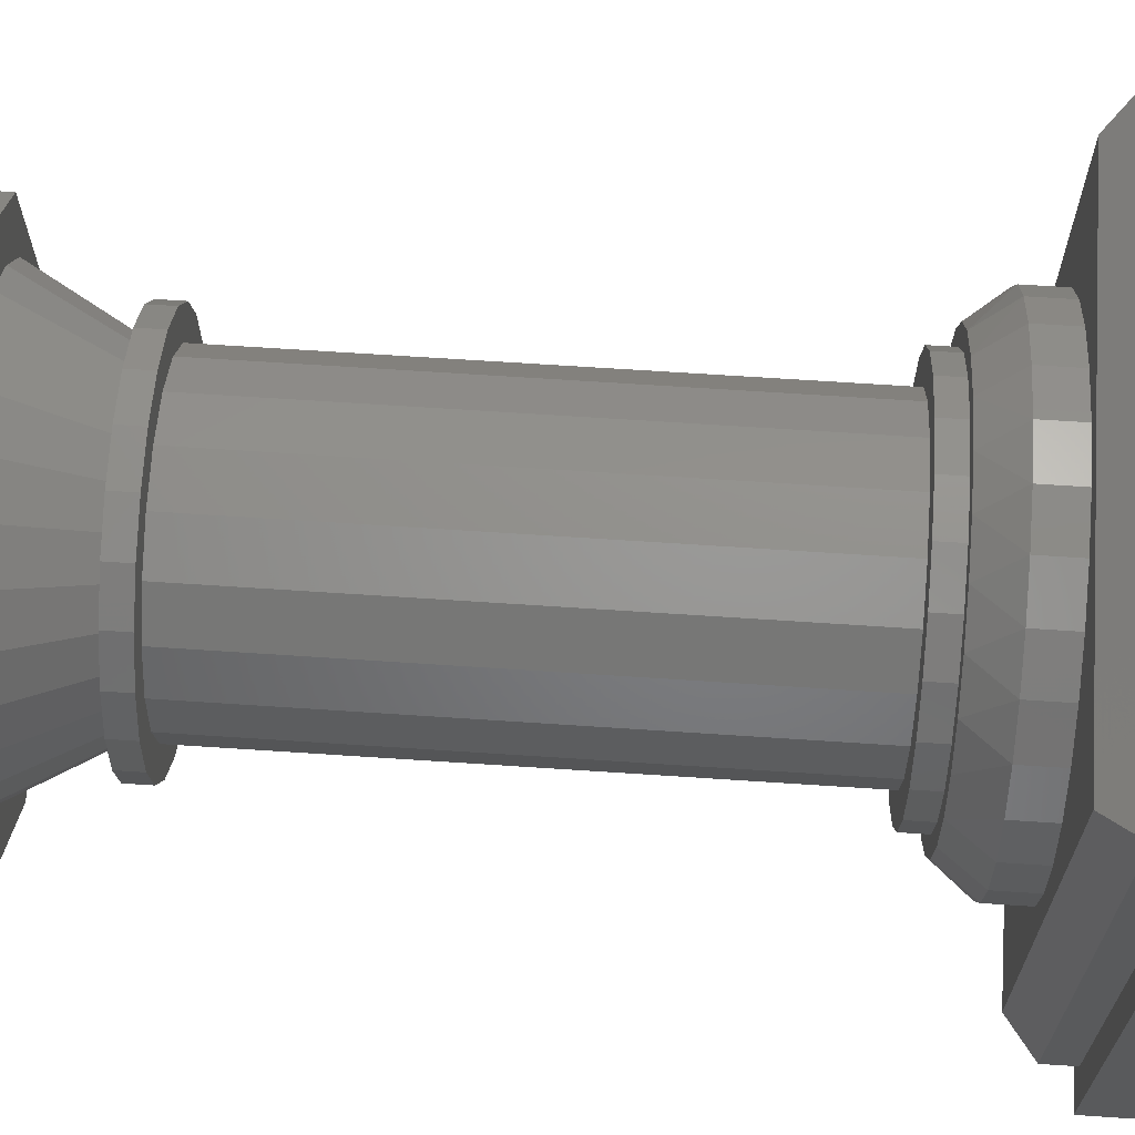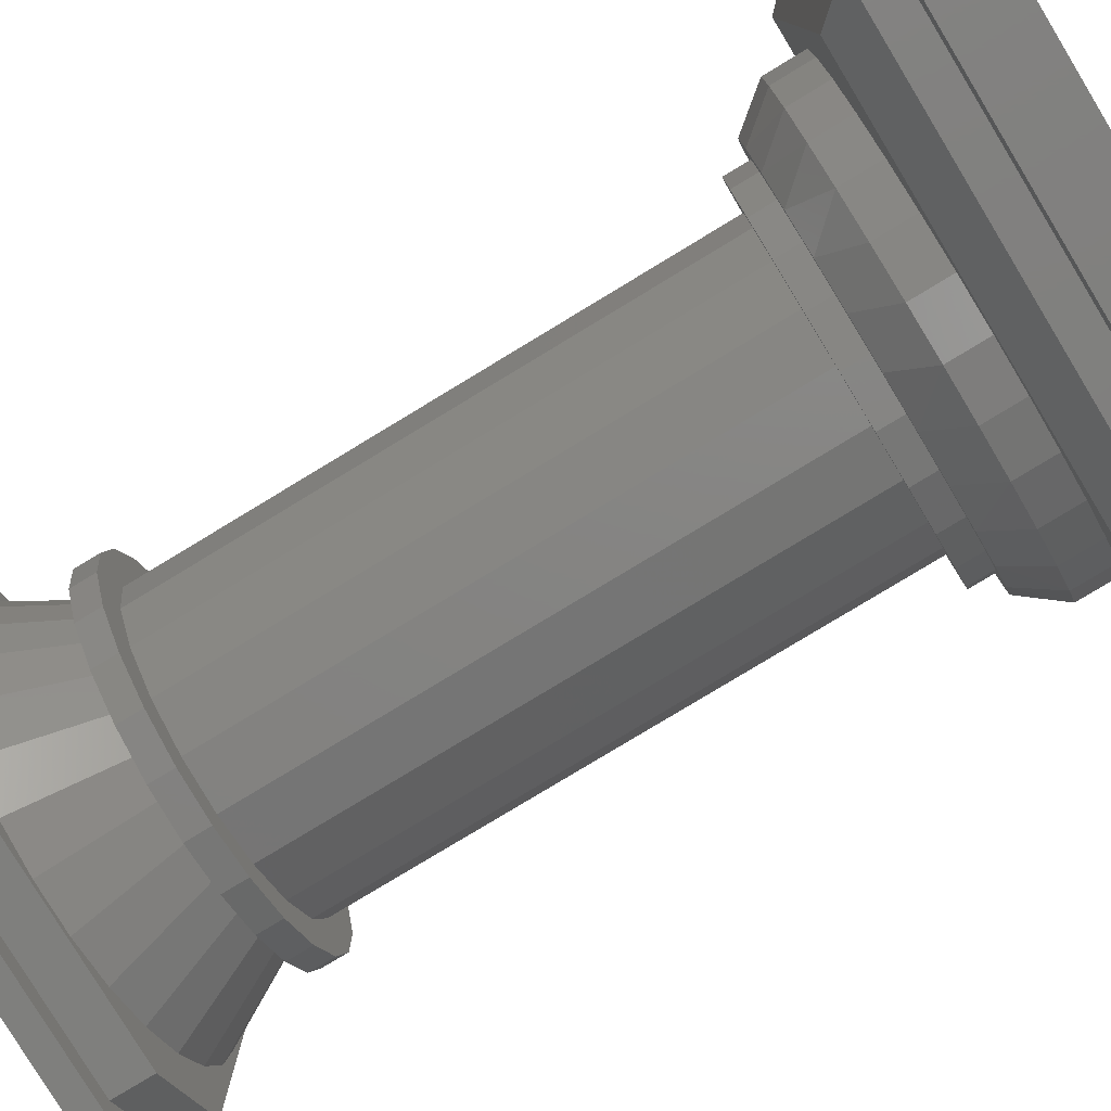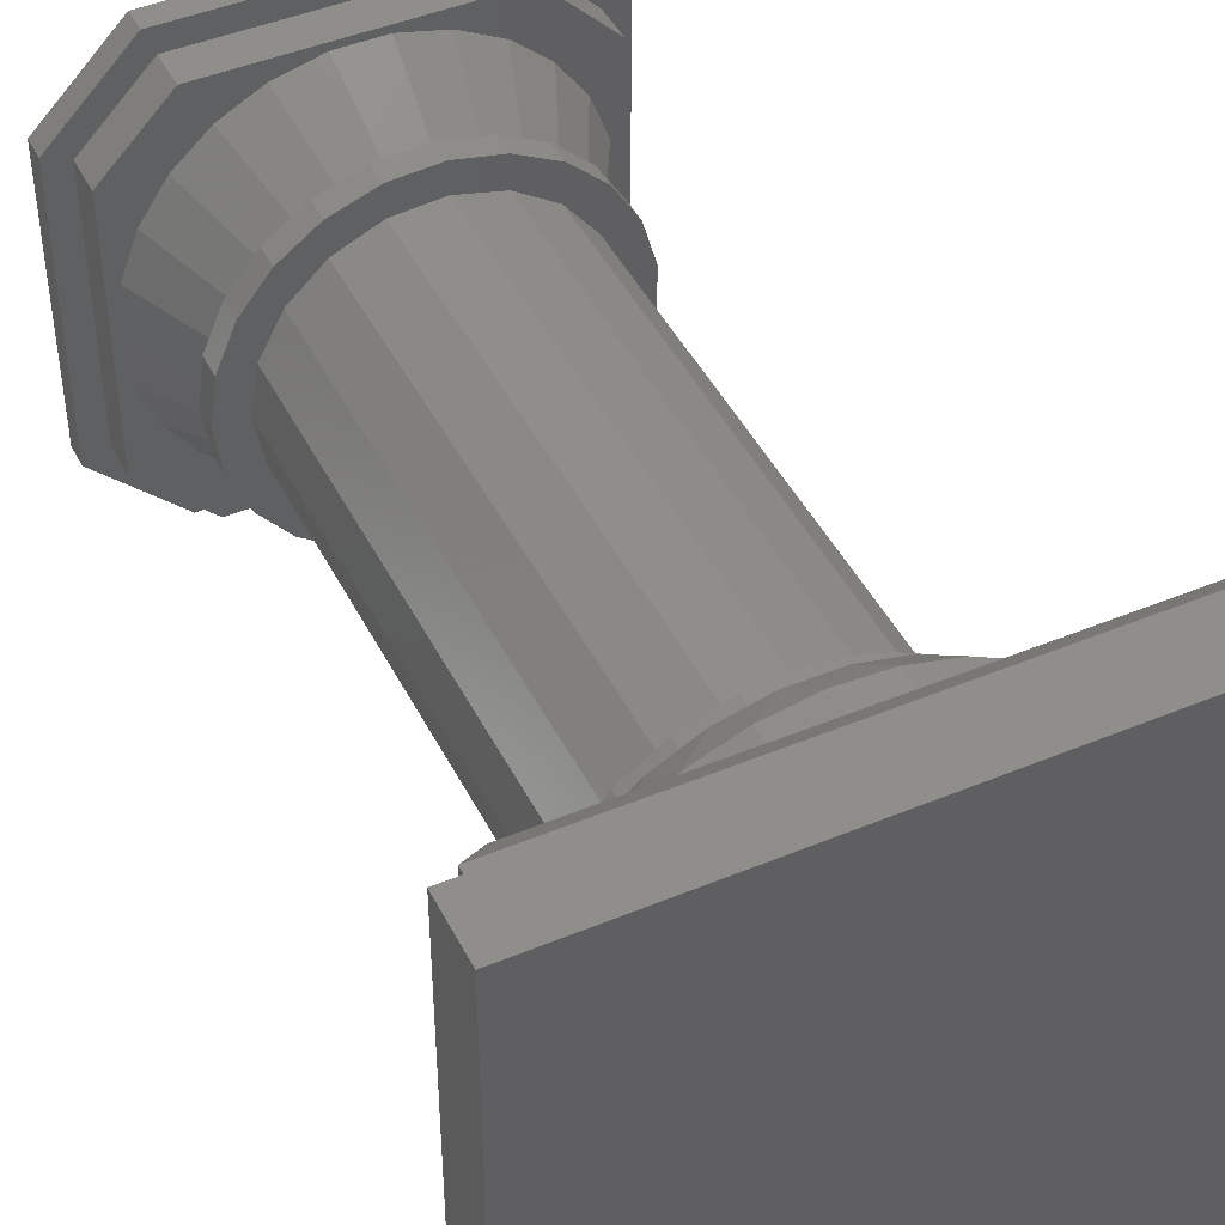
<metadata>
{"format":"stl","ext":"stl","renderer":"f3d","projection":"perspective","resolution":1024,"background":"white","views":[{"elev":67.5,"azim":93.8,"up":"+Y"},{"elev":-79.5,"azim":121.2,"up":"+Y"},{"elev":45.2,"azim":154.3,"up":"+Y"}]}
</metadata>
<code>
# stl→obj: 318 verts, 628 faces
v -12.5 -12.5 0
v -12.5 -12.5 2.5
v -12.5 12.5 0
v -12.5 12.5 2.5
v 12.5 -12.5 0
v 12.5 -12.5 2.5
v 12.5 12.5 0
v 12.5 12.5 2.5
v -11.25 11.25 2.5
v 11.25 11.25 2.5
v 11.25 -11.25 2.5
v -11.25 -11.25 2.5
v -11.25 -11.25 3.8
v -11.25 11.25 3.8
v 11.25 11.25 3.8
v 11.25 -11.25 3.8
v -10 10 5.1
v 10 10 5.1
v -10 -10 5.1
v 10 -10 5.1
v 0.4981 -9.187 5.1
v -1.488 -9.079 5.1
v -9.146 -0.9947 5.1
v -9.146 0.9947 5.1
v -8.718 2.938 5.1
v -7.883 4.743 5.1
v 0.4981 9.187 5.1
v 2.461 8.865 5.1
v -6.679 6.327 5.1
v 5.956 -7.012 5.1
v 4.309 -8.128 5.1
v -3.405 8.547 5.1
v -5.163 7.615 5.1
v -1.488 9.079 5.1
v 4.309 8.128 5.1
v 8.35 -3.863 5.1
v 7.324 -5.568 5.1
v 5.956 7.012 5.1
v 7.324 5.568 5.1
v 8.35 3.863 5.1
v 8.985 -1.978 5.1
v 8.985 1.978 5.1
v 9.2 0 5.1
v 2.461 -8.865 5.1
v -3.405 -8.547 5.1
v -5.163 -7.615 5.1
v -6.679 -6.327 5.1
v -7.883 -4.743 5.1
v -8.718 -2.938 5.1
v -9.146 -0.9947 6.7
v -8.718 -2.938 6.7
v -9.146 0.9947 6.7
v -7.883 -4.743 6.7
v -6.679 -6.327 6.7
v -5.163 -7.615 6.7
v -3.405 -8.547 6.7
v -1.488 -9.079 6.7
v 0.4981 -9.187 6.7
v 2.461 -8.865 6.7
v 4.309 -8.128 6.7
v 5.956 -7.012 6.7
v 7.324 -5.568 6.7
v 8.35 -3.863 6.7
v 8.985 -1.978 6.7
v 9.2 0 6.7
v 8.985 1.978 6.7
v 8.35 3.863 6.7
v 7.324 5.568 6.7
v 5.956 7.012 6.7
v 4.309 8.128 6.7
v 2.461 8.865 6.7
v 0.4981 9.187 6.7
v -1.488 9.079 6.7
v -3.405 8.547 6.7
v -5.163 7.615 6.7
v -6.679 6.327 6.7
v -7.883 4.743 6.7
v -8.718 2.938 6.7
v -8 0 8.2
v -7.768 -1.915 8.2
v -7.084 -3.718 8.2
v -7.768 1.915 8.2
v -5.988 -5.305 8.2
v -4.545 -6.584 8.2
v -2.837 -7.48 8.2
v -0.9643 -7.942 8.2
v 0.9643 -7.942 8.2
v 2.837 -7.48 8.2
v 4.545 -6.584 8.2
v 5.988 -5.305 8.2
v 7.084 -3.718 8.2
v 7.768 -1.915 8.2
v 8 0 8.2
v 7.768 1.915 8.2
v 7.084 3.718 8.2
v 5.988 5.305 8.2
v 4.545 6.584 8.2
v 2.837 7.48 8.2
v 0.9643 7.942 8.2
v -0.9643 7.942 8.2
v -2.837 7.48 8.2
v -4.545 6.584 8.2
v -5.988 5.305 8.2
v -7.084 3.718 8.2
v -7.182 -0.9872 8.2
v -6.65 2.888 8.2
v -5.624 4.575 8.2
v -0.4948 7.233 8.2
v 1.475 7.098 8.2
v -4.181 5.923 8.2
v -4.181 -5.923 8.2
v -5.624 -4.575 8.2
v 3.335 6.437 8.2
v -2.428 6.831 8.2
v -0.4948 -7.233 8.2
v -2.428 -6.831 8.2
v 4.949 5.299 8.2
v 6.195 3.767 8.2
v 6.981 1.956 8.2
v 7.25 0 8.2
v 6.981 -1.956 8.2
v 6.195 -3.767 8.2
v 4.949 -5.299 8.2
v 3.335 -6.437 8.2
v 1.475 -7.098 8.2
v -6.65 -2.888 8.2
v -7.182 0.9872 8.2
v -7.182 -0.9872 9.2
v -7.182 0.9872 9.2
v -6.65 -2.888 9.2
v -5.624 -4.575 9.2
v -4.181 -5.923 9.2
v -2.428 -6.831 9.2
v -0.4948 -7.233 9.2
v 1.475 -7.098 9.2
v 3.335 -6.437 9.2
v 4.949 -5.299 9.2
v 6.195 -3.767 9.2
v 6.981 -1.956 9.2
v 7.25 0 9.2
v 6.981 1.956 9.2
v 6.195 3.767 9.2
v 4.949 5.299 9.2
v 3.335 6.437 9.2
v 1.475 7.098 9.2
v -0.4948 7.233 9.2
v -2.428 6.831 9.2
v -4.181 5.923 9.2
v -5.624 4.575 9.2
v -6.65 2.888 9.2
v -5.277 -2.856 9.2
v 5.675 1.948 9.2
v 6 0 9.2
v 5.675 -1.948 9.2
v -0.4955 5.98 9.2
v 1.473 5.816 9.2
v -5.277 2.856 9.2
v -4.064 4.414 9.2
v -2.41 5.495 9.2
v 3.282 5.023 9.2
v 4.735 3.685 9.2
v 4.735 -3.685 9.2
v 3.282 -5.023 9.2
v 1.473 -5.816 9.2
v -0.4955 -5.98 9.2
v -2.41 -5.495 9.2
v -5.918 0.9876 9.2
v -4.064 -4.414 9.2
v -5.918 -0.9876 9.2
v -5.918 -0.9876 31.2
v -5.918 0.9876 31.2
v -5.277 -2.856 31.2
v -4.064 -4.414 31.2
v -2.41 -5.495 31.2
v -0.4955 -5.98 31.2
v 1.473 -5.816 31.2
v 3.282 -5.023 31.2
v 4.735 -3.685 31.2
v 5.675 -1.948 31.2
v 6 0 31.2
v 5.675 1.948 31.2
v 4.735 3.685 31.2
v 3.282 5.023 31.2
v 1.473 5.816 31.2
v -0.4955 5.98 31.2
v -2.41 5.495 31.2
v -4.064 4.414 31.2
v -5.277 2.856 31.2
v -6.65 2.888 31.2
v -5.624 4.575 31.2
v -7.182 0.9872 31.2
v -4.181 5.923 31.2
v -2.428 6.831 31.2
v -0.4948 7.233 31.2
v 1.475 7.098 31.2
v 3.335 6.437 31.2
v 4.949 5.299 31.2
v 6.195 3.767 31.2
v 6.981 1.956 31.2
v 7.25 0 31.2
v 6.981 -1.956 31.2
v 6.195 -3.767 31.2
v 4.949 -5.299 31.2
v 3.335 -6.437 31.2
v 1.475 -7.098 31.2
v -0.4948 -7.233 31.2
v -2.428 -6.831 31.2
v -4.181 -5.923 31.2
v -5.624 -4.575 31.2
v -6.65 -2.888 31.2
v -7.182 -0.9872 31.2
v -7.182 0.9872 32.2
v -6.65 2.888 32.2
v -7.182 -0.9872 32.2
v -6.65 -2.888 32.2
v -5.624 -4.575 32.2
v -4.181 -5.923 32.2
v -2.428 -6.831 32.2
v -0.4948 -7.233 32.2
v 1.475 -7.098 32.2
v 3.335 -6.437 32.2
v 4.949 -5.299 32.2
v 6.195 -3.767 32.2
v 6.981 -1.956 32.2
v 7.25 0 32.2
v 6.981 1.956 32.2
v 6.195 3.767 32.2
v 4.949 5.299 32.2
v 3.335 6.437 32.2
v 1.475 7.098 32.2
v -0.4948 7.233 32.2
v -2.428 6.831 32.2
v -4.181 5.923 32.2
v -5.624 4.575 32.2
v -8.5 -5.642 37.8
v -9.5 -6.056 37.8
v -8.5 5.642 37.8
v -5.642 8.5 37.8
v -6.056 9.5 37.8
v 6.056 9.5 37.8
v 8.5 5.642 37.8
v 9.5 6.056 37.8
v 8.5 -5.642 37.8
v 9.5 -6.056 37.8
v 5.642 -8.5 37.8
v 6.056 -9.5 37.8
v -5.642 -8.5 37.8
v -6.056 -9.5 37.8
v -9.5 6.056 37.8
v 5.642 8.5 37.8
v -9.5 6.056 38.8
v -6.056 9.5 38.8
v -9.5 -6.056 38.8
v -6.056 -9.5 38.8
v 6.056 -9.5 38.8
v 9.5 -6.056 38.8
v 9.5 6.056 38.8
v 6.056 9.5 38.8
v -8.5 5.642 36.2
v -8.5 -5.642 36.2
v -5.642 8.5 36.2
v 5.642 8.5 36.2
v 8.5 5.642 36.2
v 8.5 -5.642 36.2
v 5.642 -8.5 36.2
v -5.642 -8.5 36.2
v -2.925 7.714 36.2
v -0.9944 8.19 36.2
v 8.25 0 36.2
v 4.687 -6.79 36.2
v -0.9944 -8.19 36.2
v -7.305 -3.834 36.2
v -8.25 0 36.2
v -6.175 -5.471 36.2
v -4.687 -6.79 36.2
v 2.925 -7.714 36.2
v 0.9944 -8.19 36.2
v -6.175 5.471 36.2
v -4.687 6.79 36.2
v -2.925 -7.714 36.2
v 6.175 -5.471 36.2
v 7.305 -3.834 36.2
v 4.687 6.79 36.2
v 6.175 5.471 36.2
v 8.01 1.974 36.2
v 8.01 -1.974 36.2
v 7.305 3.834 36.2
v 2.925 7.714 36.2
v 0.9944 8.19 36.2
v -7.305 3.834 36.2
v -8.01 1.974 36.2
v -8.01 -1.974 36.2
v -5.313 -2.788 32.2
v -5.826 -1.436 32.2
v -6 0 32.2
v -5.826 1.436 32.2
v -5.313 2.788 32.2
v -4.491 3.979 32.2
v -3.408 4.938 32.2
v -2.128 5.61 32.2
v -0.7232 5.956 32.2
v 0.7232 5.956 32.2
v 2.128 5.61 32.2
v 3.408 4.938 32.2
v 4.491 3.979 32.2
v 5.313 2.788 32.2
v 5.826 1.436 32.2
v 6 0 32.2
v 5.826 -1.436 32.2
v 5.313 -2.788 32.2
v 4.491 -3.979 32.2
v 3.408 -4.938 32.2
v 2.128 -5.61 32.2
v 0.7232 -5.956 32.2
v -0.7232 -5.956 32.2
v -2.128 -5.61 32.2
v -3.408 -4.938 32.2
v -4.491 -3.979 32.2
f 1 2 3
f 3 2 4
f 2 1 5
f 6 2 5
f 1 3 5
f 5 3 7
f 3 4 7
f 7 4 8
f 9 8 4
f 10 6 8
f 2 9 4
f 11 6 10
f 9 10 8
f 2 6 11
f 2 12 9
f 2 11 12
f 6 5 7
f 8 6 7
f 12 13 9
f 9 13 14
f 9 14 10
f 10 14 15
f 13 12 11
f 16 13 11
f 16 11 10
f 15 16 10
f 14 17 15
f 15 17 18
f 13 19 14
f 14 19 17
f 19 13 16
f 20 19 16
f 18 20 16
f 15 18 16
f 21 19 20
f 21 22 19
f 17 19 23
f 17 23 24
f 17 24 25
f 17 25 26
f 27 28 18
f 17 26 29
f 30 31 20
f 32 17 33
f 34 17 32
f 18 17 34
f 28 35 18
f 18 34 27
f 36 37 20
f 18 35 38
f 18 38 39
f 18 39 40
f 41 36 20
f 18 40 42
f 18 43 20
f 18 42 43
f 31 44 20
f 44 21 20
f 22 45 19
f 46 19 45
f 47 19 46
f 48 19 47
f 49 19 48
f 23 19 49
f 29 33 17
f 43 41 20
f 37 30 20
f 23 49 50
f 50 49 51
f 23 50 24
f 24 50 52
f 49 48 51
f 51 48 53
f 48 47 53
f 53 47 54
f 54 47 46
f 55 54 46
f 55 46 45
f 56 55 45
f 56 45 22
f 57 56 22
f 57 22 21
f 58 57 21
f 58 21 44
f 59 58 44
f 59 44 31
f 60 59 31
f 60 31 30
f 61 60 30
f 61 30 37
f 62 61 37
f 62 37 36
f 63 62 36
f 63 36 41
f 64 63 41
f 64 41 43
f 65 64 43
f 43 42 66
f 65 43 66
f 42 40 67
f 66 42 67
f 40 39 68
f 67 40 68
f 39 38 69
f 68 39 69
f 35 70 38
f 38 70 69
f 28 71 35
f 35 71 70
f 27 72 28
f 28 72 71
f 34 73 27
f 27 73 72
f 32 74 34
f 34 74 73
f 33 75 32
f 32 75 74
f 29 76 33
f 33 76 75
f 26 77 29
f 29 77 76
f 25 78 26
f 26 78 77
f 24 52 25
f 25 52 78
f 52 50 79
f 79 50 80
f 80 50 51
f 81 51 53
f 80 51 81
f 78 52 82
f 82 52 79
f 81 53 83
f 83 53 54
f 83 54 84
f 84 54 55
f 84 55 56
f 85 84 56
f 85 56 57
f 86 85 57
f 86 57 58
f 87 58 59
f 87 86 58
f 88 87 59
f 88 59 60
f 89 88 60
f 89 60 61
f 90 89 61
f 90 61 62
f 63 91 62
f 91 90 62
f 92 91 63
f 64 92 63
f 93 92 64
f 65 93 64
f 66 93 65
f 66 94 93
f 67 94 66
f 68 95 67
f 67 95 94
f 68 96 95
f 68 69 96
f 69 70 97
f 69 97 96
f 70 98 97
f 70 71 98
f 71 99 98
f 71 72 99
f 72 100 99
f 72 73 100
f 73 101 100
f 73 74 101
f 74 102 101
f 74 75 102
f 75 76 102
f 102 76 103
f 76 77 103
f 77 78 104
f 103 77 104
f 104 78 82
f 82 79 80
f 105 82 81
f 81 82 80
f 106 107 82
f 108 109 99
f 107 110 101
f 103 82 102
f 104 82 103
f 83 105 81
f 111 112 84
f 109 113 98
f 102 107 101
f 102 82 107
f 101 110 100
f 114 108 100
f 110 114 100
f 115 116 86
f 100 108 99
f 99 109 98
f 98 113 97
f 97 117 96
f 96 118 95
f 95 119 94
f 93 120 92
f 92 121 91
f 91 122 90
f 90 123 89
f 89 124 88
f 88 125 87
f 87 115 86
f 86 116 85
f 85 111 84
f 113 117 97
f 84 112 83
f 117 118 96
f 83 126 105
f 118 119 95
f 112 126 83
f 105 127 82
f 119 120 93
f 119 93 94
f 120 121 92
f 121 122 91
f 122 123 90
f 123 124 89
f 124 125 88
f 125 115 87
f 116 111 85
f 127 106 82
f 105 128 127
f 127 128 129
f 105 126 128
f 128 126 130
f 126 112 130
f 130 112 131
f 131 112 111
f 132 131 111
f 132 111 116
f 133 132 116
f 133 116 115
f 134 133 115
f 134 115 125
f 135 134 125
f 135 125 124
f 136 135 124
f 136 124 123
f 137 136 123
f 137 123 122
f 138 137 122
f 138 122 121
f 139 138 121
f 139 121 120
f 140 139 120
f 120 119 141
f 140 120 141
f 119 118 142
f 141 119 142
f 118 117 143
f 142 118 143
f 113 144 117
f 117 144 143
f 109 145 113
f 113 145 144
f 108 146 109
f 109 146 145
f 114 147 108
f 108 147 146
f 110 148 114
f 114 148 147
f 107 149 110
f 110 149 148
f 106 150 107
f 107 150 149
f 127 129 106
f 106 129 150
f 129 128 130
f 132 129 131
f 131 129 130
f 151 129 132
f 152 153 140
f 148 129 147
f 149 129 148
f 150 129 149
f 153 154 139
f 155 156 145
f 147 129 157
f 147 158 146
f 147 157 158
f 158 159 146
f 146 155 145
f 159 155 146
f 145 156 144
f 144 160 143
f 143 161 142
f 142 152 141
f 140 153 139
f 156 160 144
f 139 154 138
f 160 161 143
f 138 162 137
f 161 152 142
f 137 163 136
f 152 140 141
f 136 164 135
f 165 166 134
f 135 165 134
f 167 157 129
f 134 166 133
f 133 168 132
f 154 162 138
f 168 151 132
f 151 169 129
f 162 163 137
f 163 164 136
f 164 165 135
f 166 168 133
f 169 167 129
f 169 170 167
f 167 170 171
f 169 151 170
f 170 151 172
f 151 168 172
f 172 168 173
f 173 168 166
f 174 173 166
f 174 166 165
f 175 174 165
f 175 165 164
f 176 175 164
f 176 164 163
f 177 176 163
f 177 163 162
f 178 177 162
f 178 162 154
f 179 178 154
f 179 154 153
f 180 179 153
f 153 152 181
f 180 153 181
f 152 161 182
f 181 152 182
f 160 183 161
f 161 183 182
f 156 184 160
f 160 184 183
f 155 185 156
f 156 185 184
f 159 186 155
f 155 186 185
f 158 187 159
f 159 187 186
f 157 188 158
f 158 188 187
f 167 171 157
f 157 171 188
f 189 190 191
f 191 190 192
f 191 192 193
f 186 193 194
f 185 194 195
f 184 195 196
f 183 196 197
f 182 197 198
f 181 198 199
f 180 200 201
f 179 201 202
f 178 202 203
f 177 203 204
f 176 204 205
f 175 205 206
f 174 206 207
f 172 207 208
f 191 208 209
f 191 209 210
f 191 210 211
f 172 191 170
f 173 207 172
f 191 172 208
f 174 207 173
f 175 206 174
f 182 198 181
f 183 197 182
f 184 196 183
f 185 195 184
f 186 194 185
f 187 193 186
f 171 191 188
f 191 193 187
f 191 187 188
f 170 191 171
f 181 199 200
f 181 200 180
f 180 201 179
f 179 202 178
f 178 203 177
f 177 204 176
f 176 205 175
f 191 212 189
f 189 212 213
f 211 214 191
f 191 214 212
f 211 210 214
f 214 210 215
f 210 209 215
f 215 209 216
f 216 209 208
f 217 216 208
f 217 208 207
f 218 217 207
f 218 207 206
f 219 218 206
f 219 206 205
f 220 219 205
f 220 205 204
f 221 220 204
f 221 204 203
f 222 221 203
f 222 203 202
f 223 222 202
f 223 202 201
f 224 223 201
f 224 201 200
f 225 224 200
f 200 199 226
f 225 200 226
f 199 198 227
f 226 199 227
f 198 197 228
f 227 198 228
f 196 229 197
f 197 229 228
f 195 230 196
f 196 230 229
f 194 231 195
f 195 231 230
f 193 232 194
f 194 232 231
f 192 233 193
f 193 233 232
f 190 234 192
f 192 234 233
f 189 213 190
f 190 213 234
f 212 214 215
f 217 212 216
f 216 212 215
f 218 212 217
f 219 212 218
f 220 212 219
f 221 212 220
f 222 212 221
f 223 212 222
f 224 212 223
f 225 212 224
f 226 212 225
f 227 212 226
f 228 212 227
f 229 212 228
f 230 212 229
f 231 212 230
f 232 212 231
f 233 212 232
f 234 212 233
f 213 212 234
f 235 236 237
f 238 239 240
f 241 240 242
f 243 242 244
f 245 244 246
f 247 246 248
f 249 239 237
f 249 237 236
f 247 236 235
f 245 246 247
f 236 247 248
f 241 242 243
f 250 240 241
f 243 244 245
f 237 239 238
f 238 240 250
f 249 251 239
f 239 251 252
f 249 236 251
f 251 236 253
f 253 236 248
f 254 253 248
f 254 248 246
f 255 254 246
f 255 246 244
f 256 255 244
f 244 242 257
f 256 244 257
f 240 258 242
f 242 258 257
f 239 252 240
f 240 252 258
f 259 260 237
f 237 260 235
f 259 237 261
f 261 237 238
f 261 238 262
f 262 238 250
f 262 250 263
f 263 250 241
f 264 263 241
f 243 264 241
f 245 265 264
f 243 245 264
f 247 266 265
f 245 247 265
f 235 260 266
f 247 235 266
f 252 251 253
f 255 252 254
f 254 252 253
f 256 252 255
f 257 252 256
f 258 252 257
f 267 261 268
f 269 263 264
f 270 264 265
f 271 265 266
f 272 266 260
f 273 260 259
f 274 266 272
f 275 266 274
f 270 265 276
f 276 265 277
f 278 261 279
f 275 280 266
f 277 265 271
f 280 271 266
f 281 264 270
f 282 264 281
f 283 263 284
f 285 263 269
f 282 286 264
f 286 269 264
f 287 263 285
f 284 263 287
f 262 263 283
f 262 283 288
f 262 288 289
f 262 289 261
f 289 268 261
f 279 261 267
f 290 261 278
f 273 259 291
f 261 290 259
f 290 291 259
f 292 260 273
f 272 260 292
f 272 292 293
f 293 292 294
f 292 273 294
f 294 273 295
f 295 273 291
f 295 291 296
f 296 291 290
f 296 290 297
f 297 290 278
f 297 278 298
f 298 278 279
f 298 279 299
f 299 279 267
f 300 299 267
f 300 267 268
f 301 300 268
f 268 289 301
f 301 289 302
f 288 302 289
f 303 302 288
f 283 303 288
f 304 303 283
f 284 304 283
f 305 304 284
f 287 305 284
f 306 305 287
f 285 306 287
f 307 306 285
f 269 307 285
f 308 307 269
f 286 308 269
f 286 309 308
f 282 309 286
f 282 310 309
f 281 310 282
f 281 311 310
f 270 311 281
f 270 312 311
f 270 276 312
f 276 313 312
f 276 277 313
f 277 314 313
f 277 271 315
f 314 277 315
f 271 280 315
f 315 280 316
f 280 275 316
f 316 275 317
f 275 274 317
f 317 274 318
f 274 272 318
f 318 272 293
f 295 296 294
f 294 296 297
f 294 297 298
f 294 298 299
f 294 299 300
f 294 300 301
f 294 301 302
f 294 302 303
f 294 303 304
f 294 304 305
f 294 305 306
f 294 306 307
f 294 307 308
f 294 308 309
f 294 309 310
f 294 310 311
f 294 311 312
f 294 312 313
f 294 313 314
f 294 314 315
f 294 315 316
f 294 316 317
f 294 317 318
f 294 318 293

</code>
